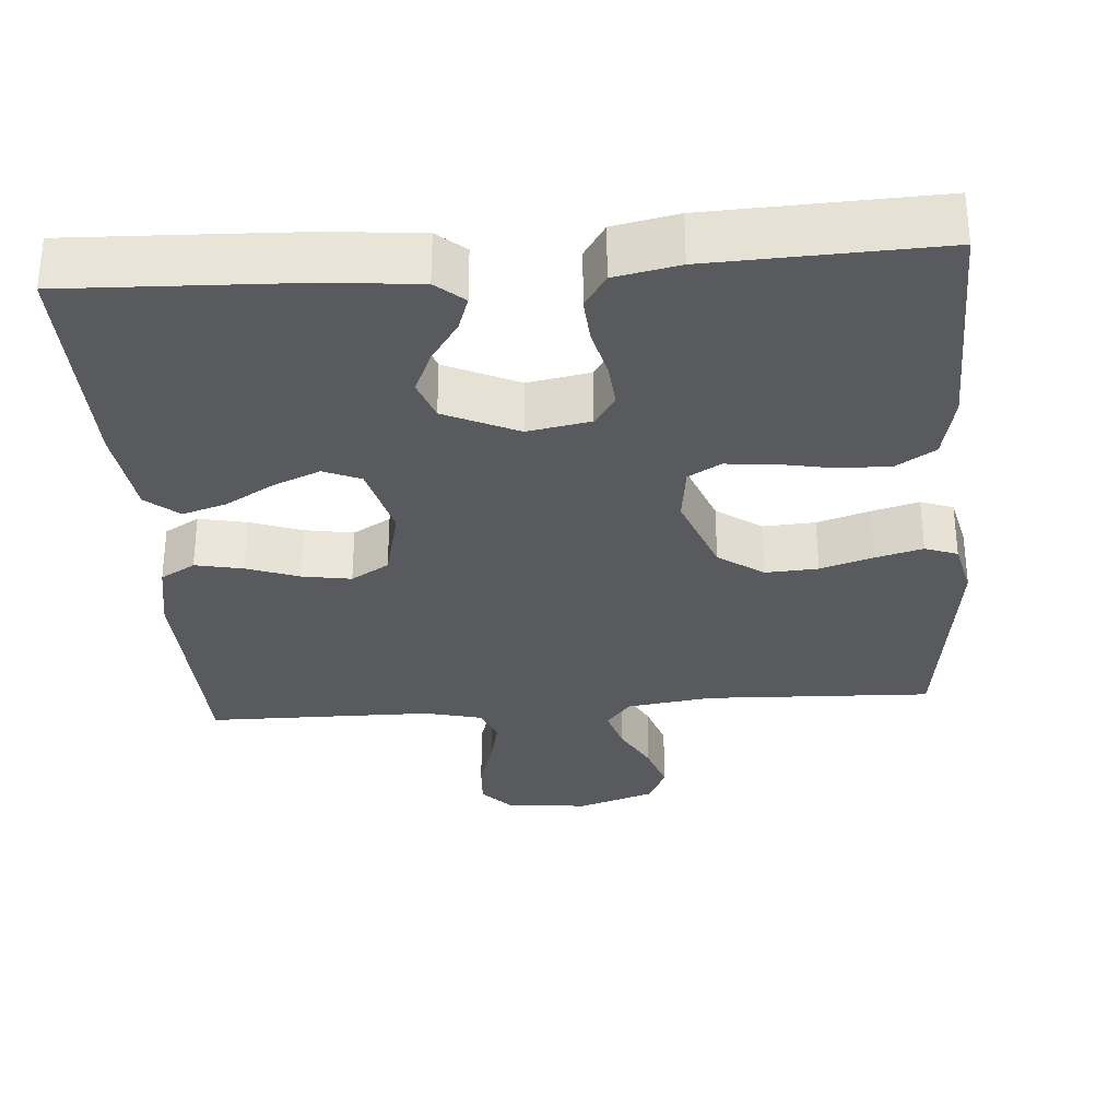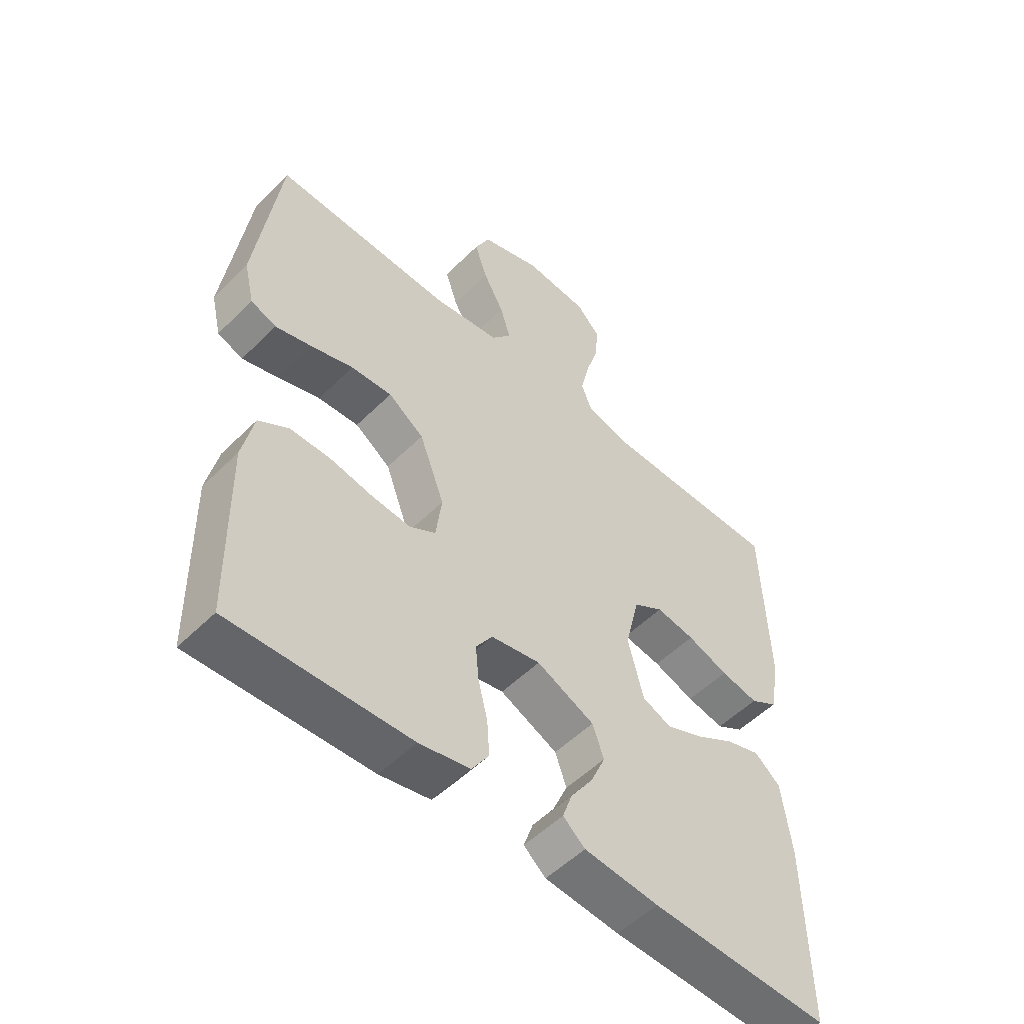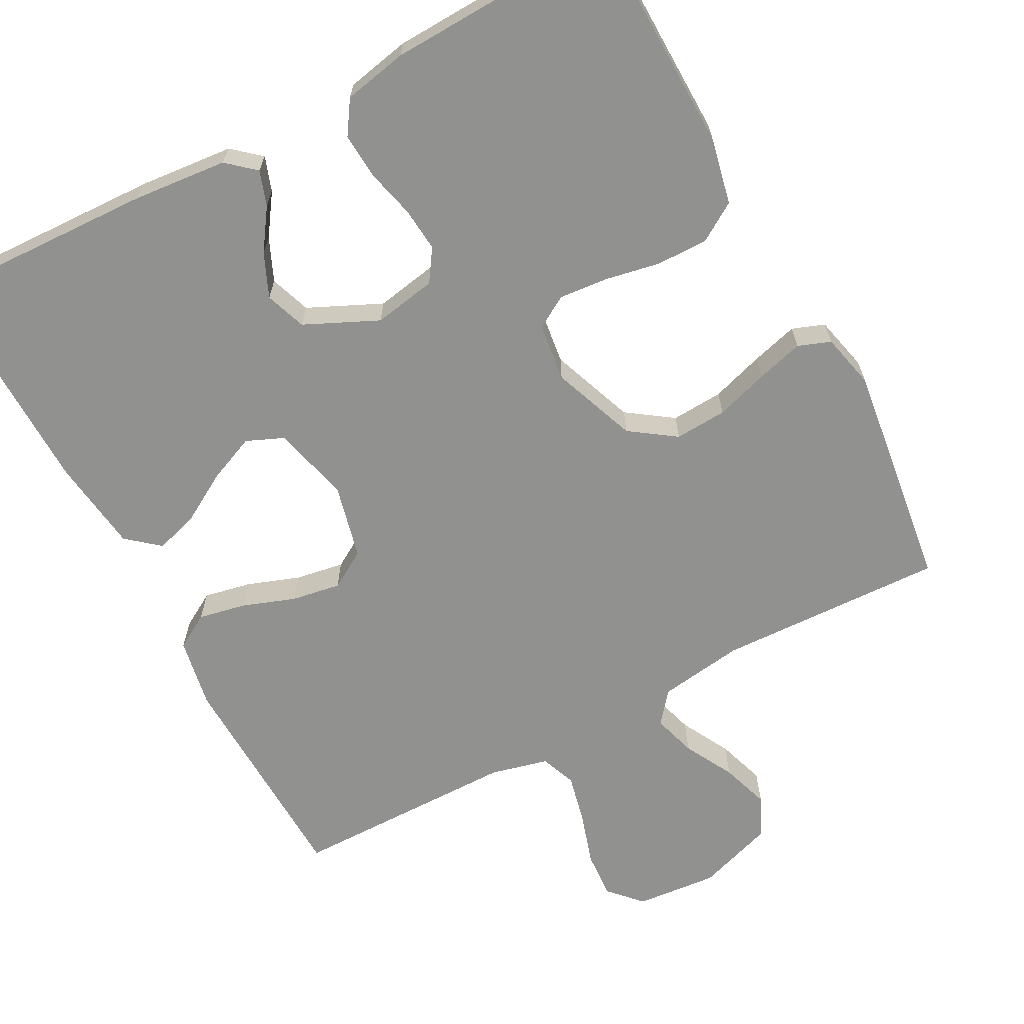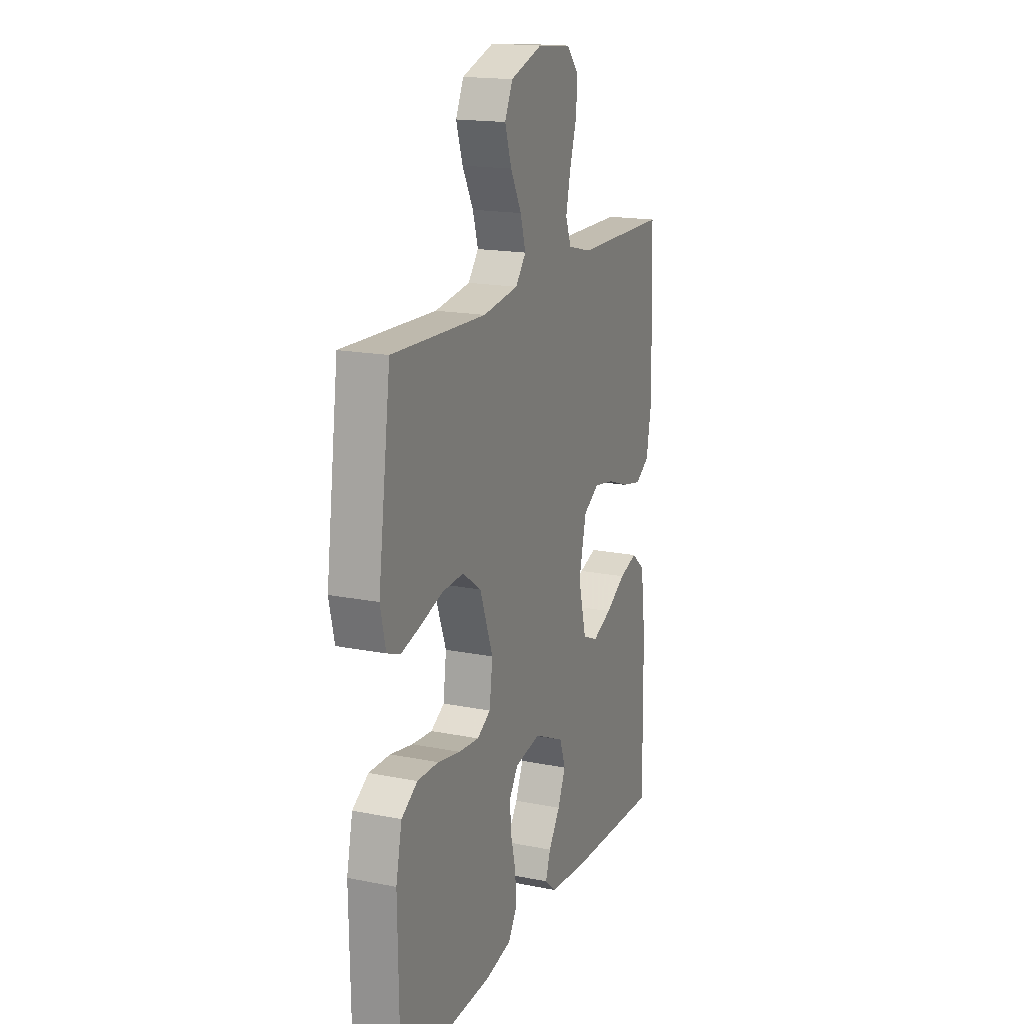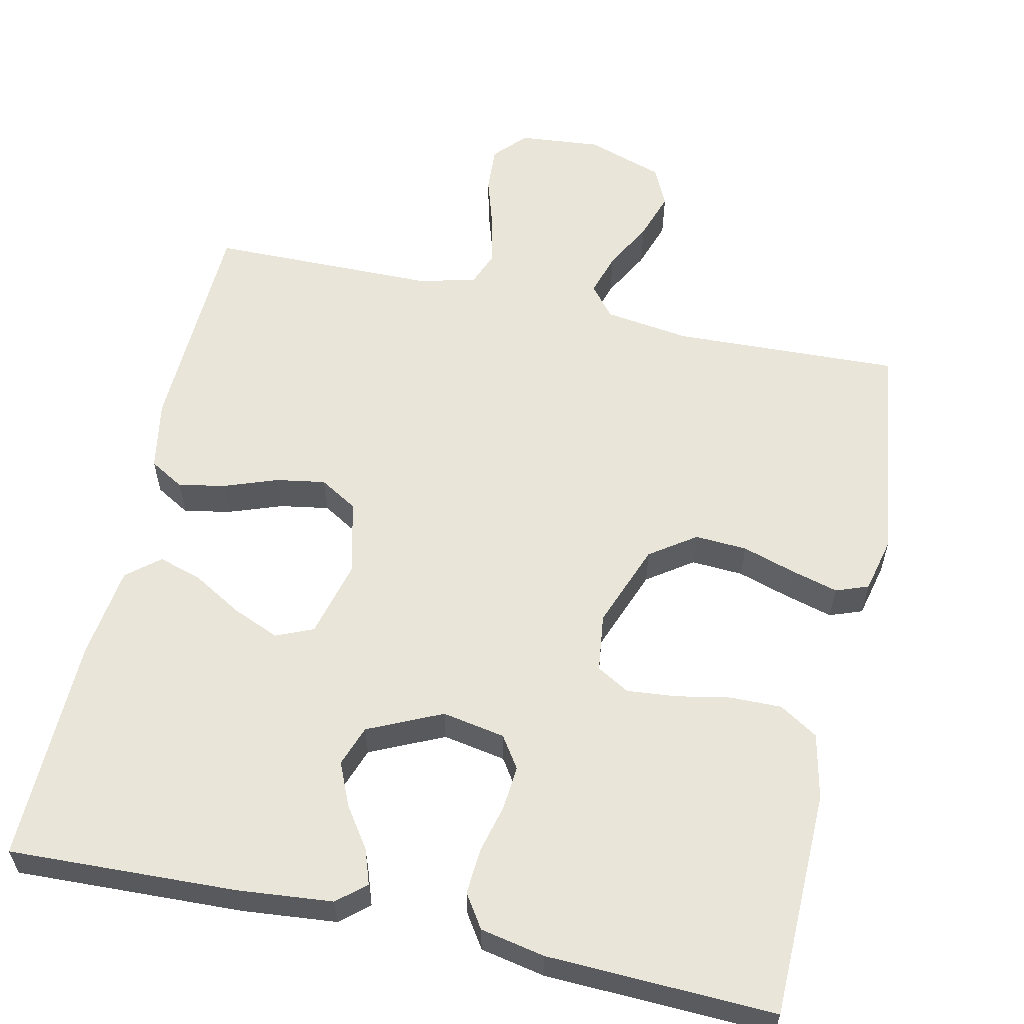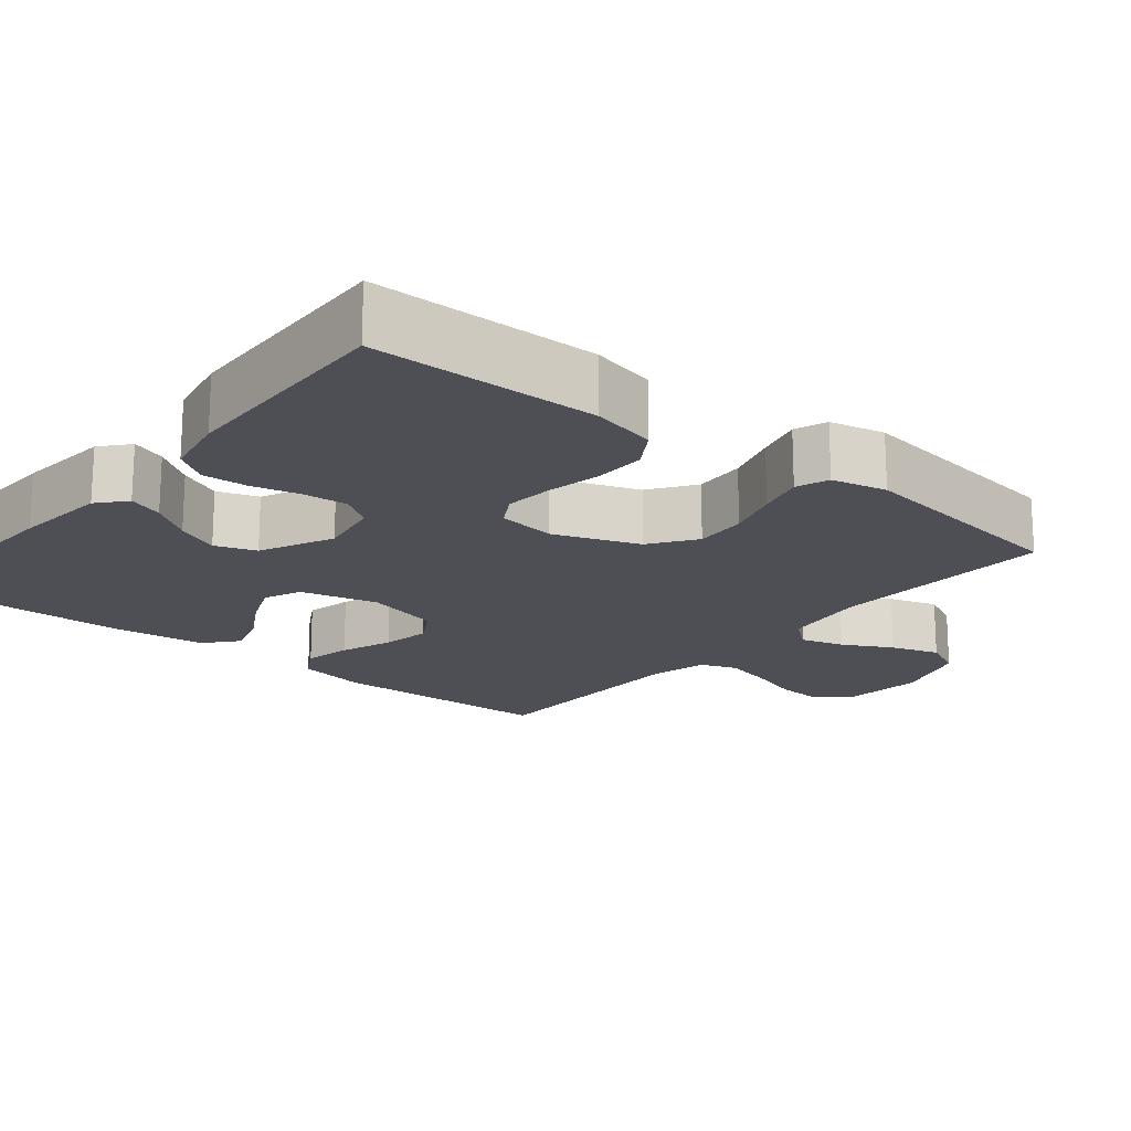
<metadata>
{"format":"obj","ext":"obj","renderer":"f3d","projection":"perspective","resolution":1024,"background":"white","views":[{"elev":-31.4,"azim":-175.6,"up":"+Y"},{"elev":-52.9,"azim":-43.4,"up":"+Z"},{"elev":-66.0,"azim":-151.8,"up":"+Y"},{"elev":17.3,"azim":-68.3,"up":"+Z"},{"elev":58.5,"azim":-167.5,"up":"+Y"},{"elev":-18.3,"azim":-129.5,"up":"+Y"}]}
</metadata>
<code>
v 0.5 0.07 -0.5
v 0.2 0.07 -0.488
v 0.075 0.07 -0.476
v 0.038 0.07 -0.444
v 0.054 0.07 -0.398
v 0.091 0.07 -0.344
v 0.116 0.07 -0.287
v 0.097 0.07 -0.233
v 0 0.07 -0.188
v -0.083 0.07 -0.203
v -0.111 0.07 -0.245
v -0.106 0.07 -0.303
v -0.09 0.07 -0.368
v -0.086 0.07 -0.428
v -0.115 0.07 -0.472
v -0.2 0.07 -0.489
v -0.5 0.07 -0.5
v -0.505 0.07 -0.2
v -0.486 0.07 -0.113
v -0.435 0.07 -0.081
v -0.367 0.07 -0.082
v -0.295 0.07 -0.096
v -0.23 0.07 -0.102
v -0.187 0.07 -0.077
v -0.177 0.07 0
v -0.219 0.07 0.112
v -0.279 0.07 0.154
v -0.348 0.07 0.15
v -0.418 0.07 0.128
v -0.48 0.07 0.111
v -0.523 0.07 0.127
v -0.54 0.07 0.2
v -0.5 0.07 0.5
v -0.2 0.07 0.488
v -0.087 0.07 0.504
v -0.054 0.07 0.545
v -0.071 0.07 0.602
v -0.106 0.07 0.667
v -0.127 0.07 0.731
v -0.102 0.07 0.784
v 0 0.07 0.818
v 0.108 0.07 0.808
v 0.147 0.07 0.766
v 0.143 0.07 0.704
v 0.121 0.07 0.634
v 0.106 0.07 0.569
v 0.124 0.07 0.522
v 0.2 0.07 0.503
v 0.5 0.07 0.5
v 0.51 0.07 0.2
v 0.493 0.07 0.107
v 0.447 0.07 0.08
v 0.384 0.07 0.093
v 0.315 0.07 0.118
v 0.25 0.07 0.129
v 0.2 0.07 0.099
v 0.176 0.07 0
v 0.202 0.07 -0.102
v 0.251 0.07 -0.123
v 0.313 0.07 -0.097
v 0.378 0.07 -0.059
v 0.436 0.07 -0.041
v 0.479 0.07 -0.077
v 0.495 0.07 -0.2
v 0.5 0 -0.5
v 0.2 0 -0.488
v 0.075 0 -0.476
v 0.038 0 -0.444
v 0.054 0 -0.398
v 0.091 0 -0.344
v 0.116 0 -0.287
v 0.097 0 -0.233
v 0 0 -0.188
v -0.083 0 -0.203
v -0.111 0 -0.245
v -0.106 0 -0.303
v -0.09 0 -0.368
v -0.086 0 -0.428
v -0.115 0 -0.472
v -0.2 0 -0.489
v -0.5 0 -0.5
v -0.505 0 -0.2
v -0.486 0 -0.113
v -0.435 0 -0.081
v -0.367 0 -0.082
v -0.295 0 -0.096
v -0.23 0 -0.102
v -0.187 0 -0.077
v -0.177 0 0
v -0.219 0 0.112
v -0.279 0 0.154
v -0.348 0 0.15
v -0.418 0 0.128
v -0.48 0 0.111
v -0.523 0 0.127
v -0.54 0 0.2
v -0.5 0 0.5
v -0.2 0 0.488
v -0.087 0 0.504
v -0.054 0 0.545
v -0.071 0 0.602
v -0.106 0 0.667
v -0.127 0 0.731
v -0.102 0 0.784
v 0 0 0.818
v 0.108 0 0.808
v 0.147 0 0.766
v 0.143 0 0.704
v 0.121 0 0.634
v 0.106 0 0.569
v 0.124 0 0.522
v 0.2 0 0.503
v 0.5 0 0.5
v 0.51 0 0.2
v 0.493 0 0.107
v 0.447 0 0.08
v 0.384 0 0.093
v 0.315 0 0.118
v 0.25 0 0.129
v 0.2 0 0.099
v 0.176 0 0
v 0.202 0 -0.102
v 0.251 0 -0.123
v 0.313 0 -0.097
v 0.378 0 -0.059
v 0.436 0 -0.041
v 0.479 0 -0.077
v 0.495 0 -0.2
f 4 5 6
f 3 4 6
f 2 3 6
f 1 2 6
f 64 1 6
f 63 64 6
f 62 63 6
f 61 62 6
f 60 61 6
f 59 60 6 7
f 58 59 7 8
f 57 58 8 9
f 56 57 9 10
f 52 53 54
f 51 52 54
f 50 51 54
f 49 50 54
f 48 49 54
f 47 48 54 55
f 46 47 55 56
f 43 44 45
f 42 43 45
f 41 42 45
f 40 41 45
f 39 40 45
f 38 39 45
f 37 38 45
f 36 37 45 46
f 46 56 10
f 36 46 10
f 35 36 10
f 32 33 34
f 31 32 34
f 30 31 34
f 29 30 34
f 28 29 34
f 27 28 34 35
f 20 21 22
f 19 20 22
f 18 19 22
f 17 18 22
f 16 17 22
f 15 16 22
f 14 15 22
f 13 14 22
f 12 13 22
f 11 12 22 23
f 10 11 23 24
f 26 27 35
f 25 26 35 10
f 10 24 25
f 70 69 68
f 70 68 67
f 70 67 66
f 70 66 65
f 70 65 128
f 70 128 127
f 70 127 126
f 70 126 125
f 70 125 124
f 71 70 124 123
f 72 71 123 122
f 73 72 122 121
f 74 73 121 120
f 118 117 116
f 118 116 115
f 118 115 114
f 118 114 113
f 118 113 112
f 119 118 112 111
f 120 119 111 110
f 109 108 107
f 109 107 106
f 109 106 105
f 109 105 104
f 109 104 103
f 109 103 102
f 109 102 101
f 110 109 101 100
f 74 120 110
f 74 110 100
f 74 100 99
f 98 97 96
f 98 96 95
f 98 95 94
f 98 94 93
f 98 93 92
f 99 98 92 91
f 86 85 84
f 86 84 83
f 86 83 82
f 86 82 81
f 86 81 80
f 86 80 79
f 86 79 78
f 86 78 77
f 86 77 76
f 87 86 76 75
f 88 87 75 74
f 99 91 90
f 74 99 90 89
f 89 88 74
f 1 65 66 2
f 2 66 67 3
f 3 67 68 4
f 4 68 69 5
f 5 69 70 6
f 6 70 71 7
f 7 71 72 8
f 8 72 73 9
f 9 73 74 10
f 10 74 75 11
f 11 75 76 12
f 12 76 77 13
f 13 77 78 14
f 14 78 79 15
f 15 79 80 16
f 16 80 81 17
f 17 81 82 18
f 18 82 83 19
f 19 83 84 20
f 20 84 85 21
f 21 85 86 22
f 22 86 87 23
f 23 87 88 24
f 24 88 89 25
f 25 89 90 26
f 26 90 91 27
f 27 91 92 28
f 28 92 93 29
f 29 93 94 30
f 30 94 95 31
f 31 95 96 32
f 32 96 97 33
f 33 97 98 34
f 34 98 99 35
f 35 99 100 36
f 36 100 101 37
f 37 101 102 38
f 38 102 103 39
f 39 103 104 40
f 40 104 105 41
f 41 105 106 42
f 42 106 107 43
f 43 107 108 44
f 44 108 109 45
f 45 109 110 46
f 46 110 111 47
f 47 111 112 48
f 48 112 113 49
f 49 113 114 50
f 50 114 115 51
f 51 115 116 52
f 52 116 117 53
f 53 117 118 54
f 54 118 119 55
f 55 119 120 56
f 56 120 121 57
f 57 121 122 58
f 58 122 123 59
f 59 123 124 60
f 60 124 125 61
f 61 125 126 62
f 62 126 127 63
f 63 127 128 64
f 64 128 65 1

</code>
